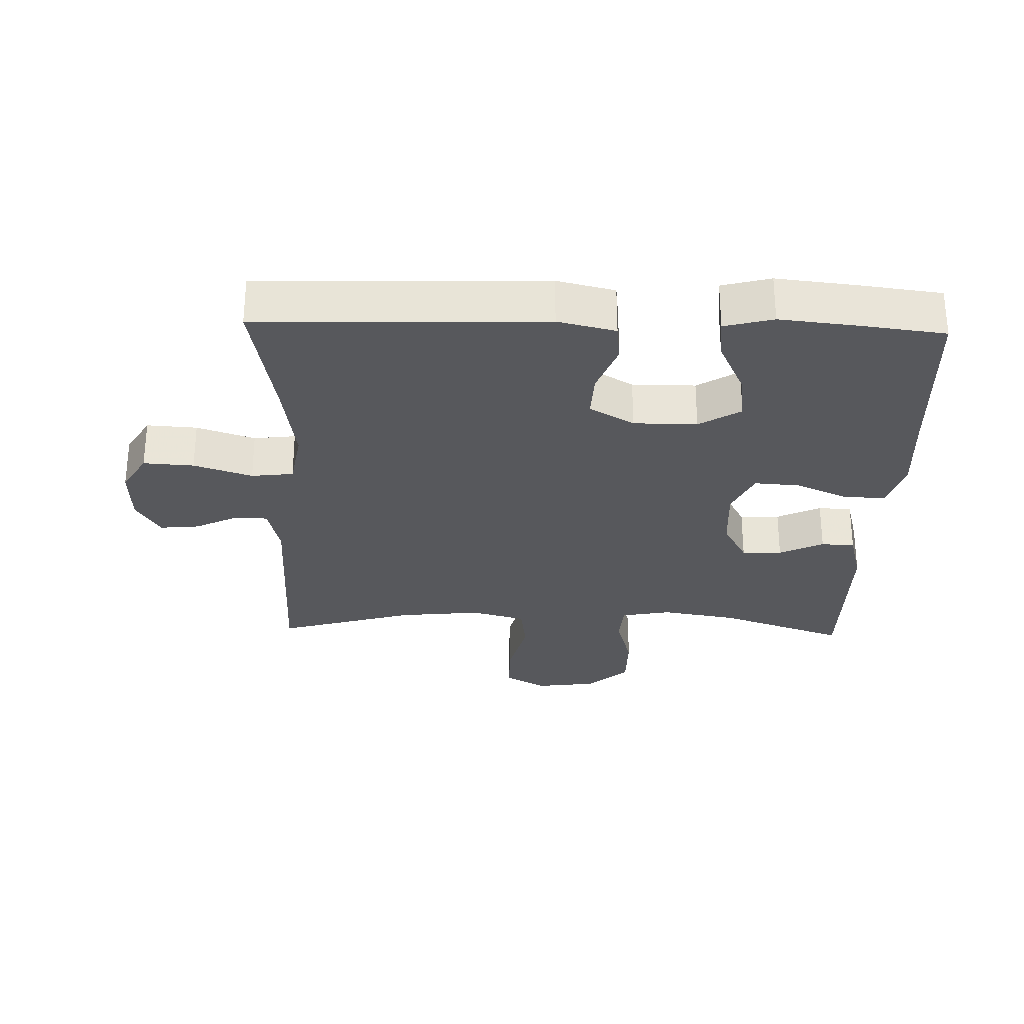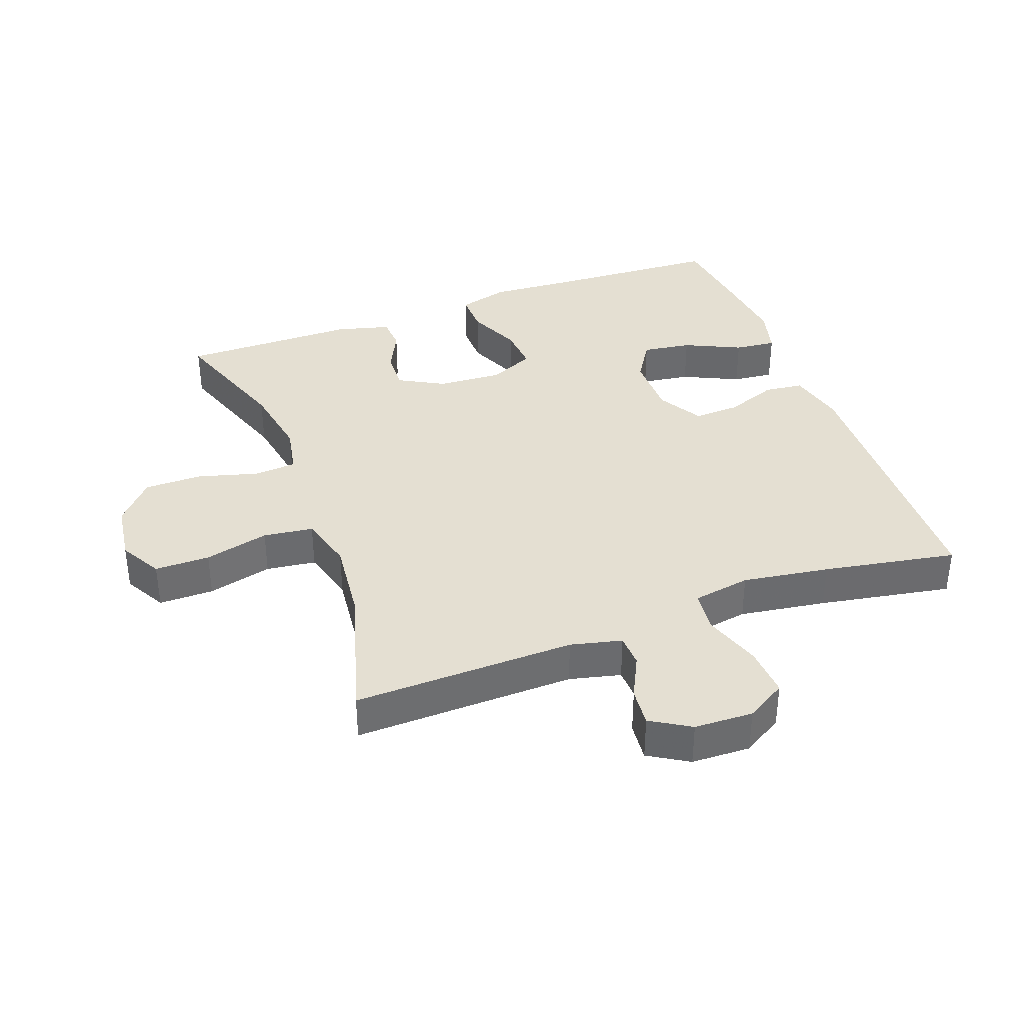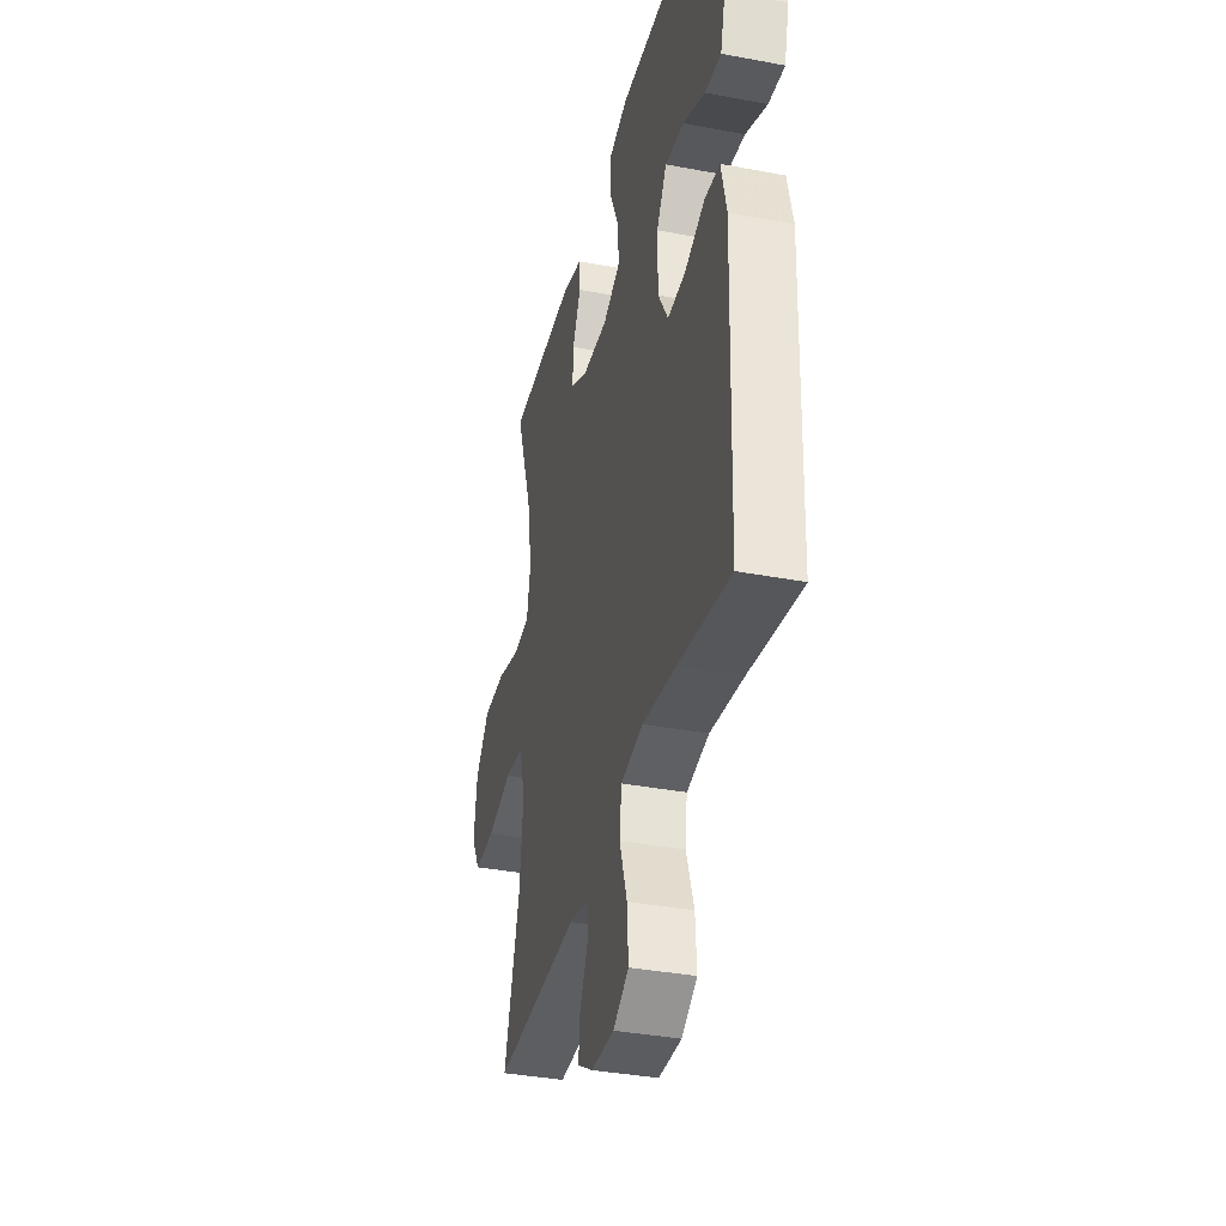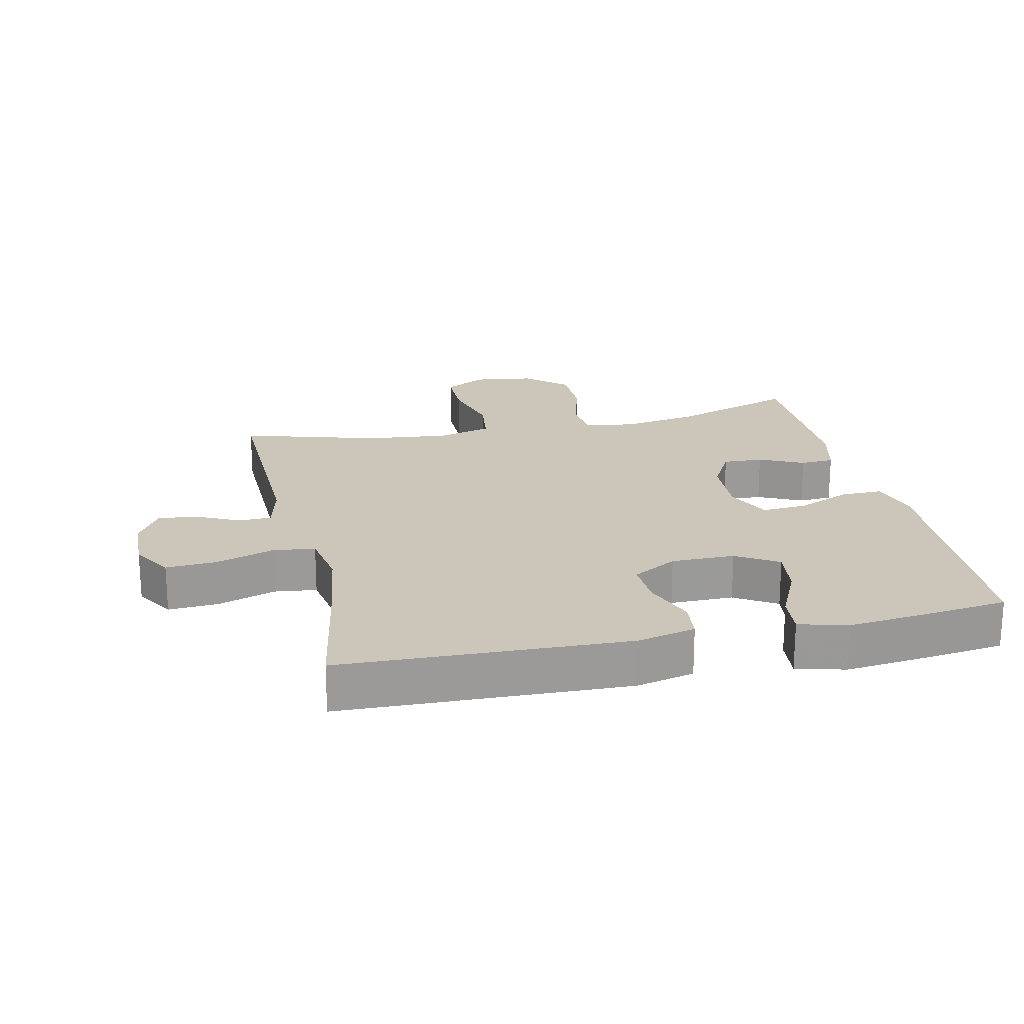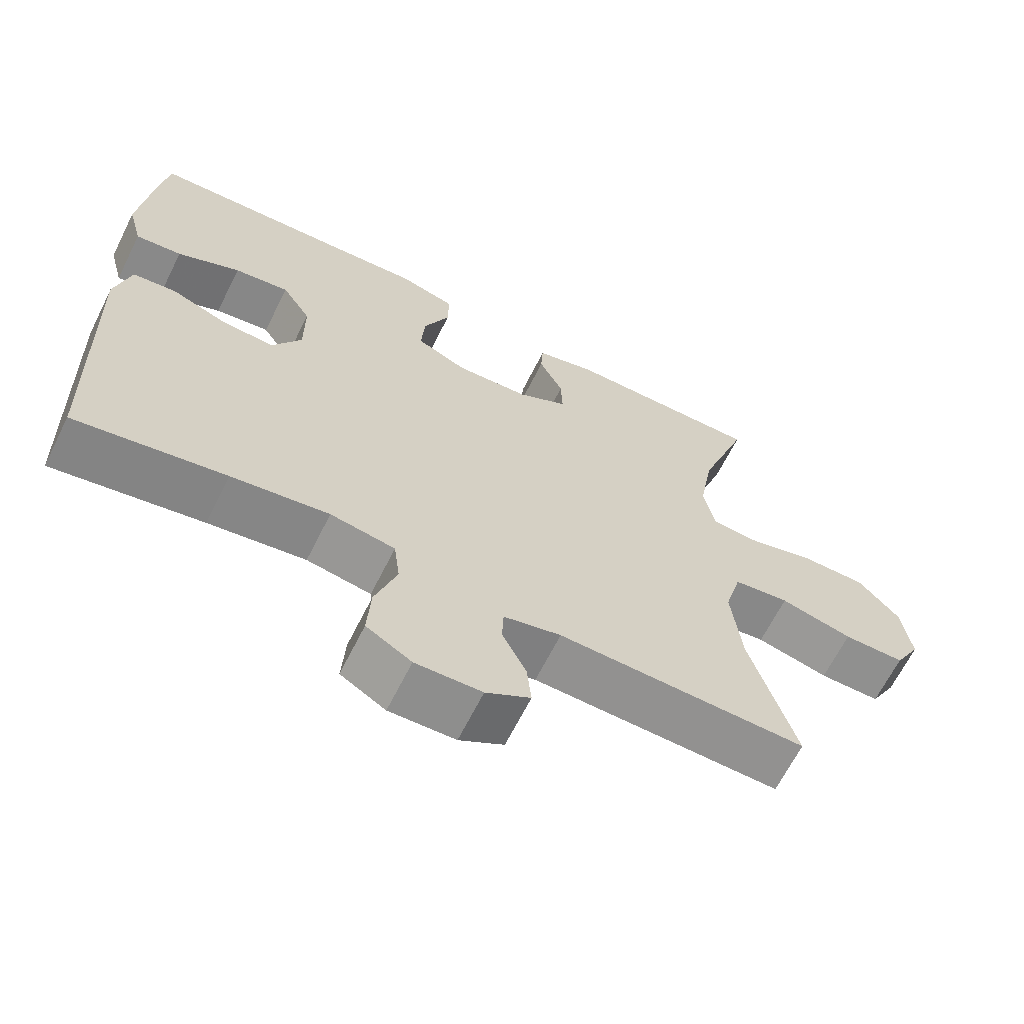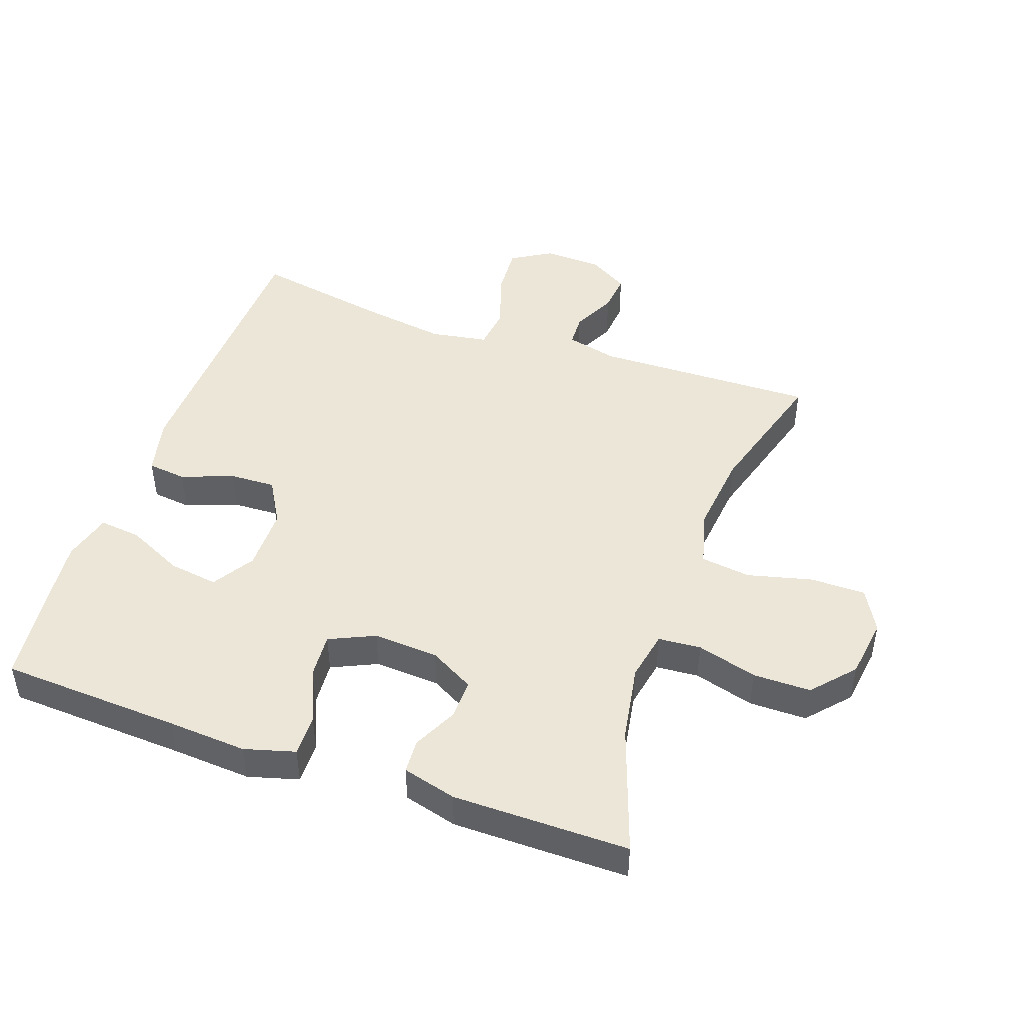
<metadata>
{"format":"obj","ext":"obj","renderer":"f3d","projection":"perspective","resolution":1024,"background":"white","views":[{"elev":-28.8,"azim":-91.7,"up":"+Y"},{"elev":37.0,"azim":159.7,"up":"+Y"},{"elev":-36.6,"azim":-103.8,"up":"+Z"},{"elev":20.9,"azim":-102.6,"up":"+Y"},{"elev":-65.6,"azim":-26.6,"up":"+Z"},{"elev":46.6,"azim":19.4,"up":"+Y"}]}
</metadata>
<code>
v -0.5 0.07 0.5
v -0.221 0.07 0.514
v -0.099 0.07 0.522
v -0.021 0.07 0.5
v -0.022 0.07 0.436
v -0.058 0.07 0.353
v -0.063 0.07 0.283
v 0.007 0.07 0.251
v 0.108 0.07 0.257
v 0.177 0.07 0.295
v 0.175 0.07 0.357
v 0.142 0.07 0.425
v 0.145 0.07 0.477
v 0.228 0.07 0.499
v 0.5 0.07 0.5
v 0.432 0.07 0.304
v 0.412 0.07 0.187
v 0.427 0.07 0.11
v 0.493 0.07 0.105
v 0.586 0.07 0.131
v 0.675 0.07 0.131
v 0.732 0.07 0.067
v 0.745 0.07 -0.026
v 0.709 0.07 -0.091
v 0.624 0.07 -0.091
v 0.524 0.07 -0.066
v 0.447 0.07 -0.076
v 0.424 0.07 -0.161
v 0.438 0.07 -0.289
v 0.5 0.07 -0.5
v 0.158 0.07 -0.492
v 0.079 0.07 -0.511
v 0.077 0.07 -0.561
v 0.11 0.07 -0.628
v 0.116 0.07 -0.688
v 0.055 0.07 -0.725
v -0.036 0.07 -0.728
v -0.098 0.07 -0.691
v -0.093 0.07 -0.613
v -0.063 0.07 -0.523
v -0.071 0.07 -0.458
v -0.16 0.07 -0.443
v -0.294 0.07 -0.463
v -0.5 0.07 -0.5
v -0.514 0.07 -0.06
v -0.493 0.07 0.029
v -0.433 0.07 0.036
v -0.353 0.07 0.006
v -0.282 0.07 0.003
v -0.242 0.07 0.072
v -0.242 0.07 0.17
v -0.282 0.07 0.234
v -0.358 0.07 0.223
v -0.445 0.07 0.182
v -0.509 0.07 0.175
v -0.529 0.07 0.25
v -0.516 0.07 0.372
v -0.5 0 0.5
v -0.221 0 0.514
v -0.099 0 0.522
v -0.021 0 0.5
v -0.022 0 0.436
v -0.058 0 0.353
v -0.063 0 0.283
v 0.007 0 0.251
v 0.108 0 0.257
v 0.177 0 0.295
v 0.175 0 0.357
v 0.142 0 0.425
v 0.145 0 0.477
v 0.228 0 0.499
v 0.5 0 0.5
v 0.432 0 0.304
v 0.412 0 0.187
v 0.427 0 0.11
v 0.493 0 0.105
v 0.586 0 0.131
v 0.675 0 0.131
v 0.732 0 0.067
v 0.745 0 -0.026
v 0.709 0 -0.091
v 0.624 0 -0.091
v 0.524 0 -0.066
v 0.447 0 -0.076
v 0.424 0 -0.161
v 0.438 0 -0.289
v 0.5 0 -0.5
v 0.158 0 -0.492
v 0.079 0 -0.511
v 0.077 0 -0.561
v 0.11 0 -0.628
v 0.116 0 -0.688
v 0.055 0 -0.725
v -0.036 0 -0.728
v -0.098 0 -0.691
v -0.093 0 -0.613
v -0.063 0 -0.523
v -0.071 0 -0.458
v -0.16 0 -0.443
v -0.294 0 -0.463
v -0.5 0 -0.5
v -0.514 0 -0.06
v -0.493 0 0.029
v -0.433 0 0.036
v -0.353 0 0.006
v -0.282 0 0.003
v -0.242 0 0.072
v -0.242 0 0.17
v -0.282 0 0.234
v -0.358 0 0.223
v -0.445 0 0.182
v -0.509 0 0.175
v -0.529 0 0.25
v -0.516 0 0.372
f 56 57 1 2
f 53 54 55 56
f 52 53 56 2
f 51 52 2 3
f 50 51 3 4
f 45 46 47 48
f 43 44 45 48
f 42 43 48 49
f 41 42 49 50
f 37 38 39 40
f 37 40 41
f 36 37 41
f 33 34 35 36
f 32 33 36 41
f 31 32 41 50
f 29 30 31 50
f 23 24 25 26
f 23 26 27
f 22 23 27
f 19 20 21 22
f 18 19 22 27
f 17 18 27 28
f 13 14 15 16
f 11 12 13 16
f 10 11 16 17
f 9 10 17 28
f 50 4 5 6
f 50 6 7
f 29 50 7 8
f 8 9 28 29
f 59 58 114 113
f 113 112 111 110
f 59 113 110 109
f 60 59 109 108
f 61 60 108 107
f 105 104 103 102
f 105 102 101 100
f 106 105 100 99
f 107 106 99 98
f 97 96 95 94
f 98 97 94
f 98 94 93
f 93 92 91 90
f 98 93 90 89
f 107 98 89 88
f 107 88 87 86
f 83 82 81 80
f 84 83 80
f 84 80 79
f 79 78 77 76
f 84 79 76 75
f 85 84 75 74
f 73 72 71 70
f 73 70 69 68
f 74 73 68 67
f 85 74 67 66
f 63 62 61 107
f 64 63 107
f 65 64 107 86
f 86 85 66 65
f 1 58 59 2
f 2 59 60 3
f 3 60 61 4
f 4 61 62 5
f 5 62 63 6
f 6 63 64 7
f 7 64 65 8
f 8 65 66 9
f 9 66 67 10
f 10 67 68 11
f 11 68 69 12
f 12 69 70 13
f 13 70 71 14
f 14 71 72 15
f 15 72 73 16
f 16 73 74 17
f 17 74 75 18
f 18 75 76 19
f 19 76 77 20
f 20 77 78 21
f 21 78 79 22
f 22 79 80 23
f 23 80 81 24
f 24 81 82 25
f 25 82 83 26
f 26 83 84 27
f 27 84 85 28
f 28 85 86 29
f 29 86 87 30
f 30 87 88 31
f 31 88 89 32
f 32 89 90 33
f 33 90 91 34
f 34 91 92 35
f 35 92 93 36
f 36 93 94 37
f 37 94 95 38
f 38 95 96 39
f 39 96 97 40
f 40 97 98 41
f 41 98 99 42
f 42 99 100 43
f 43 100 101 44
f 44 101 102 45
f 45 102 103 46
f 46 103 104 47
f 47 104 105 48
f 48 105 106 49
f 49 106 107 50
f 50 107 108 51
f 51 108 109 52
f 52 109 110 53
f 53 110 111 54
f 54 111 112 55
f 55 112 113 56
f 56 113 114 57
f 57 114 58 1

</code>
